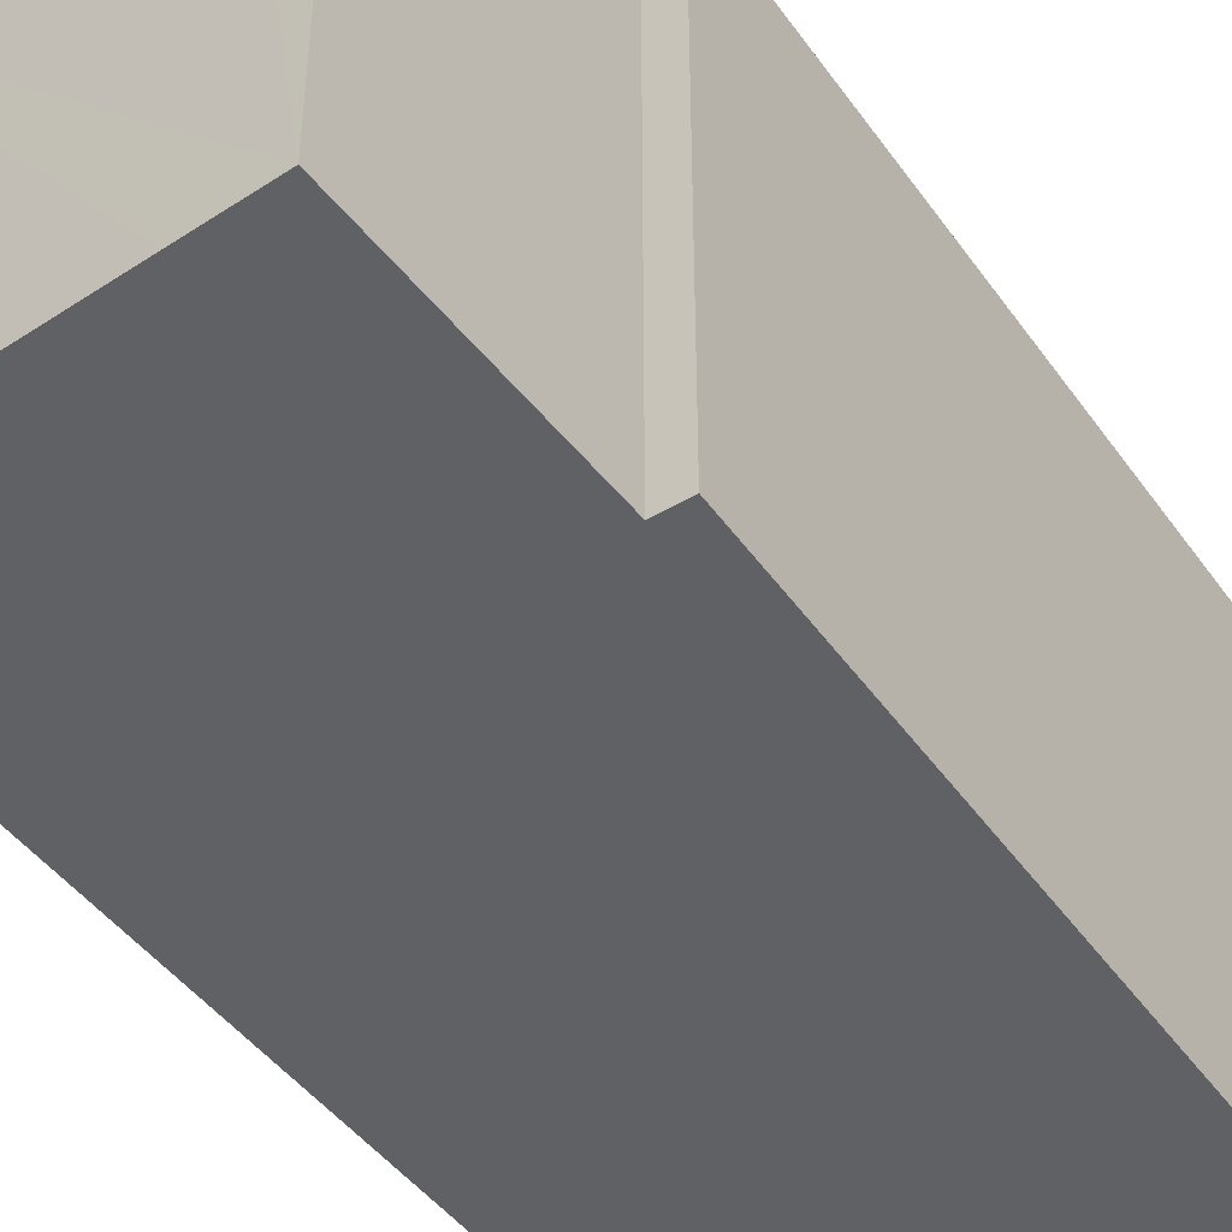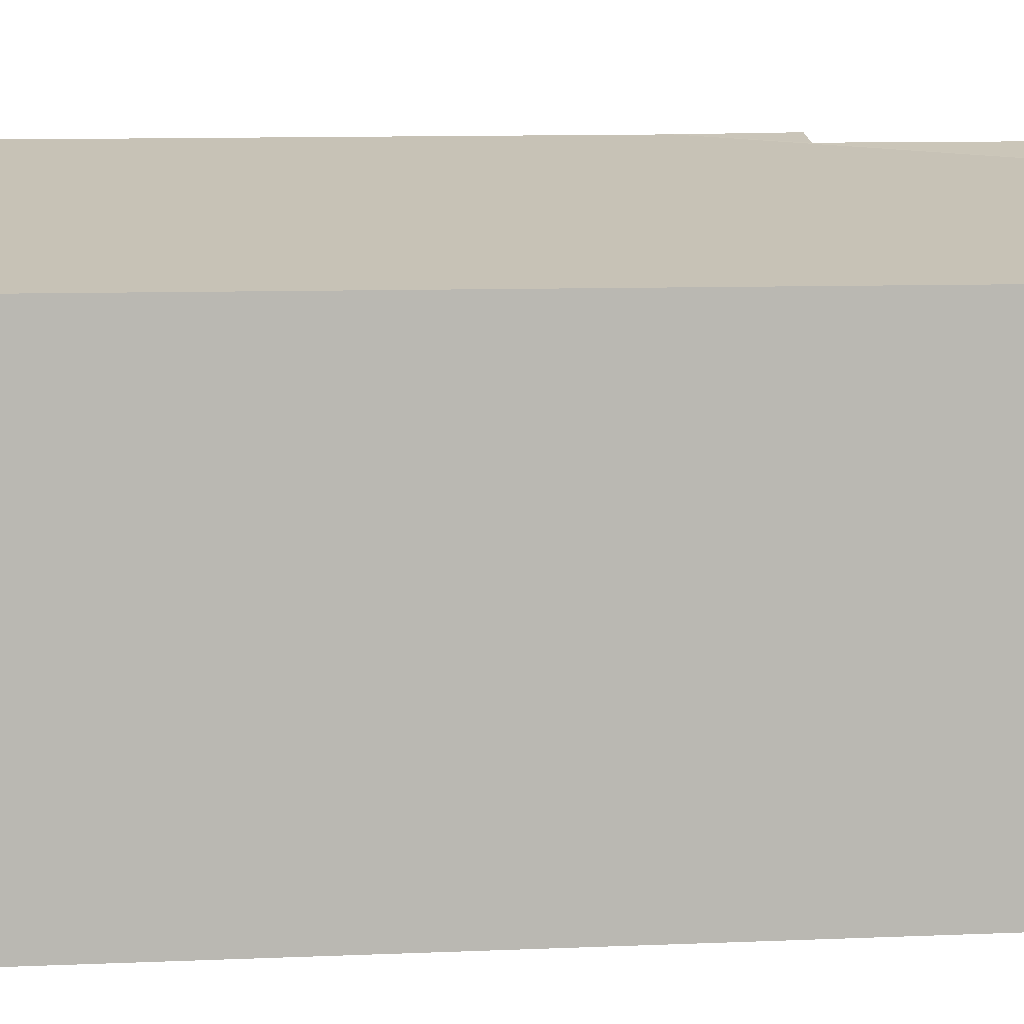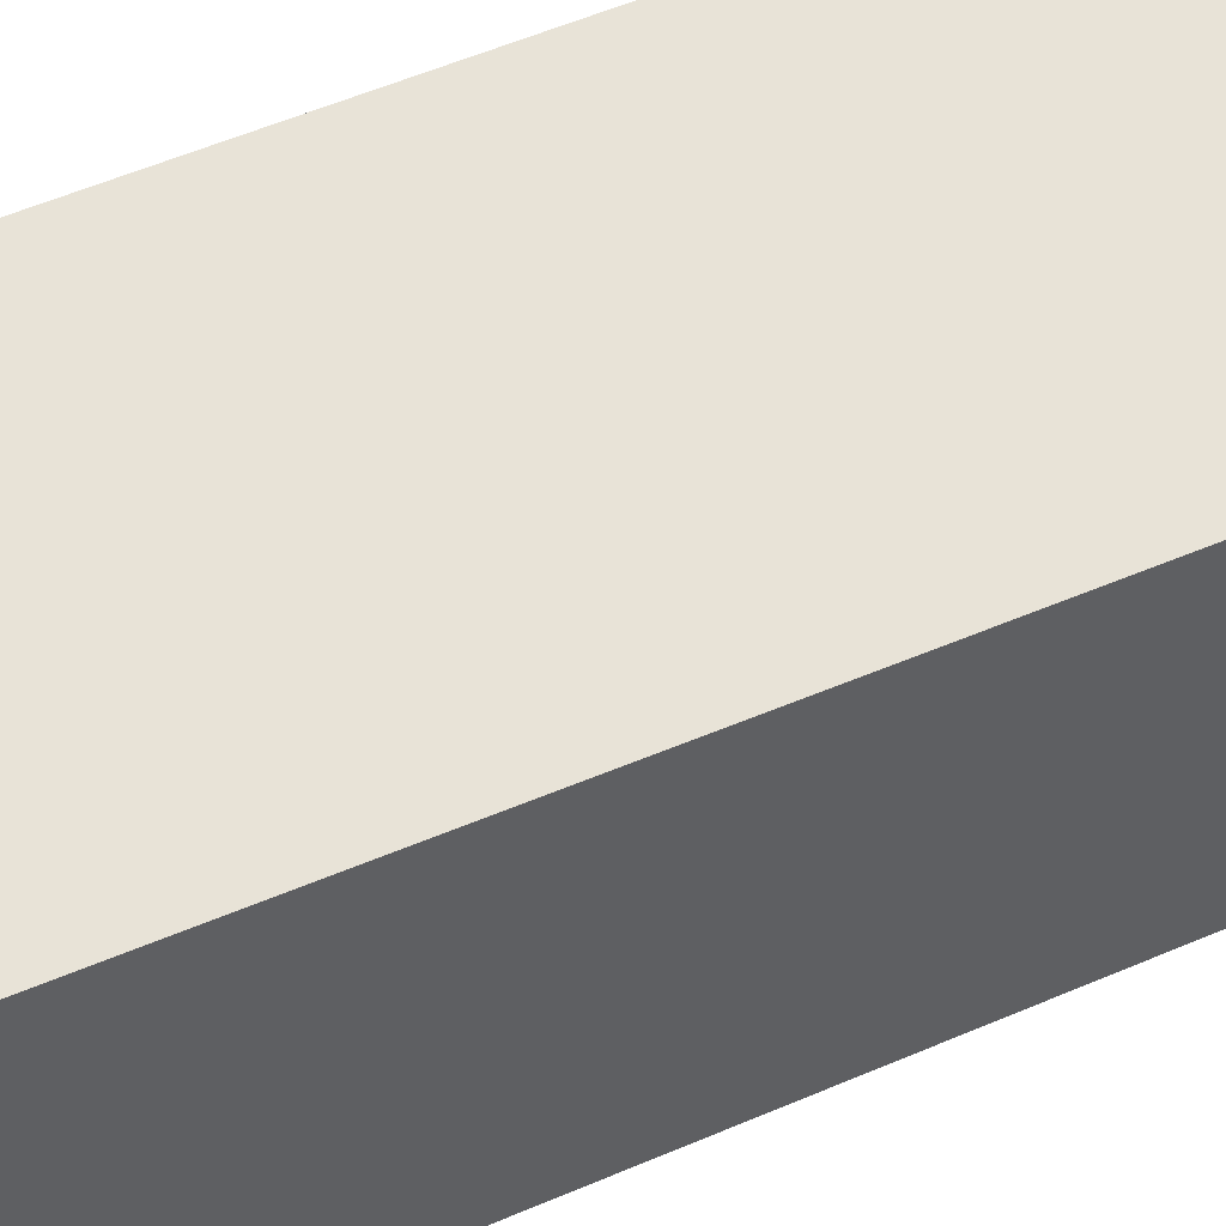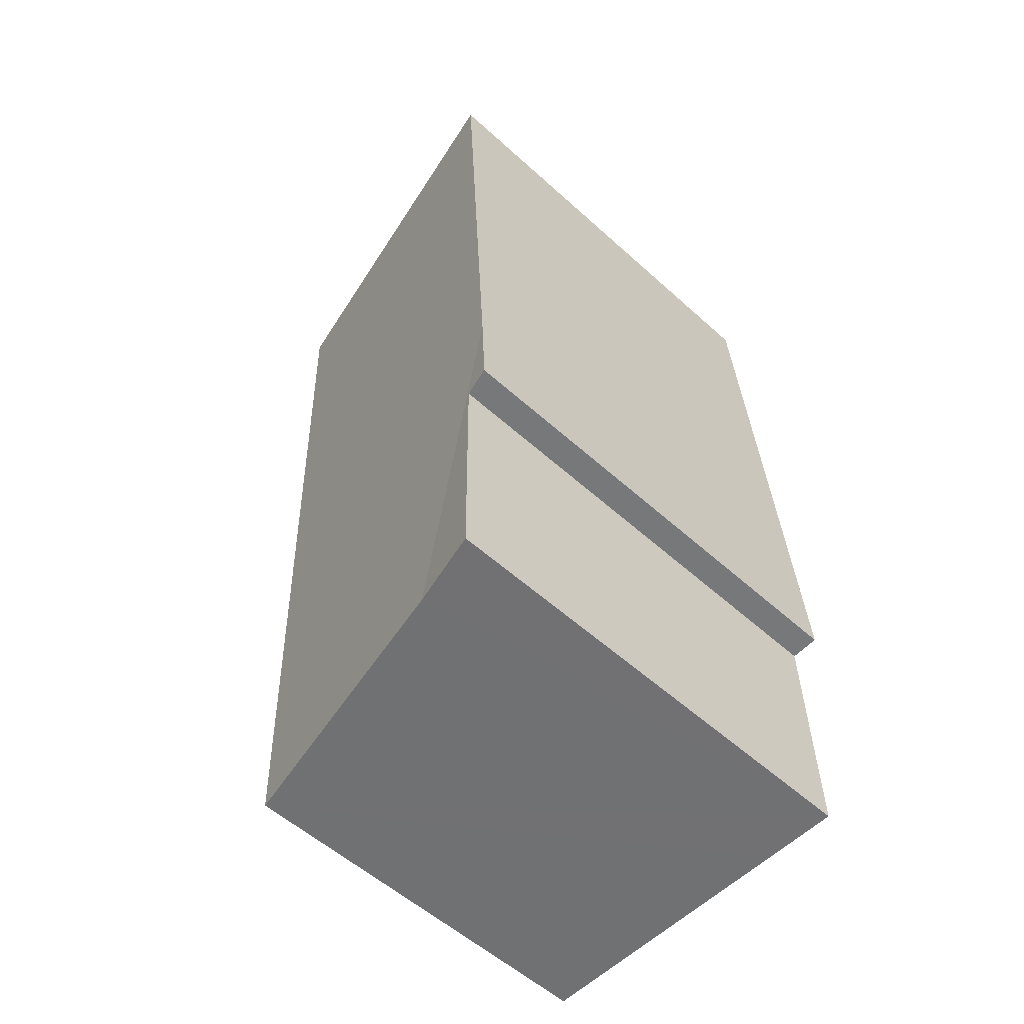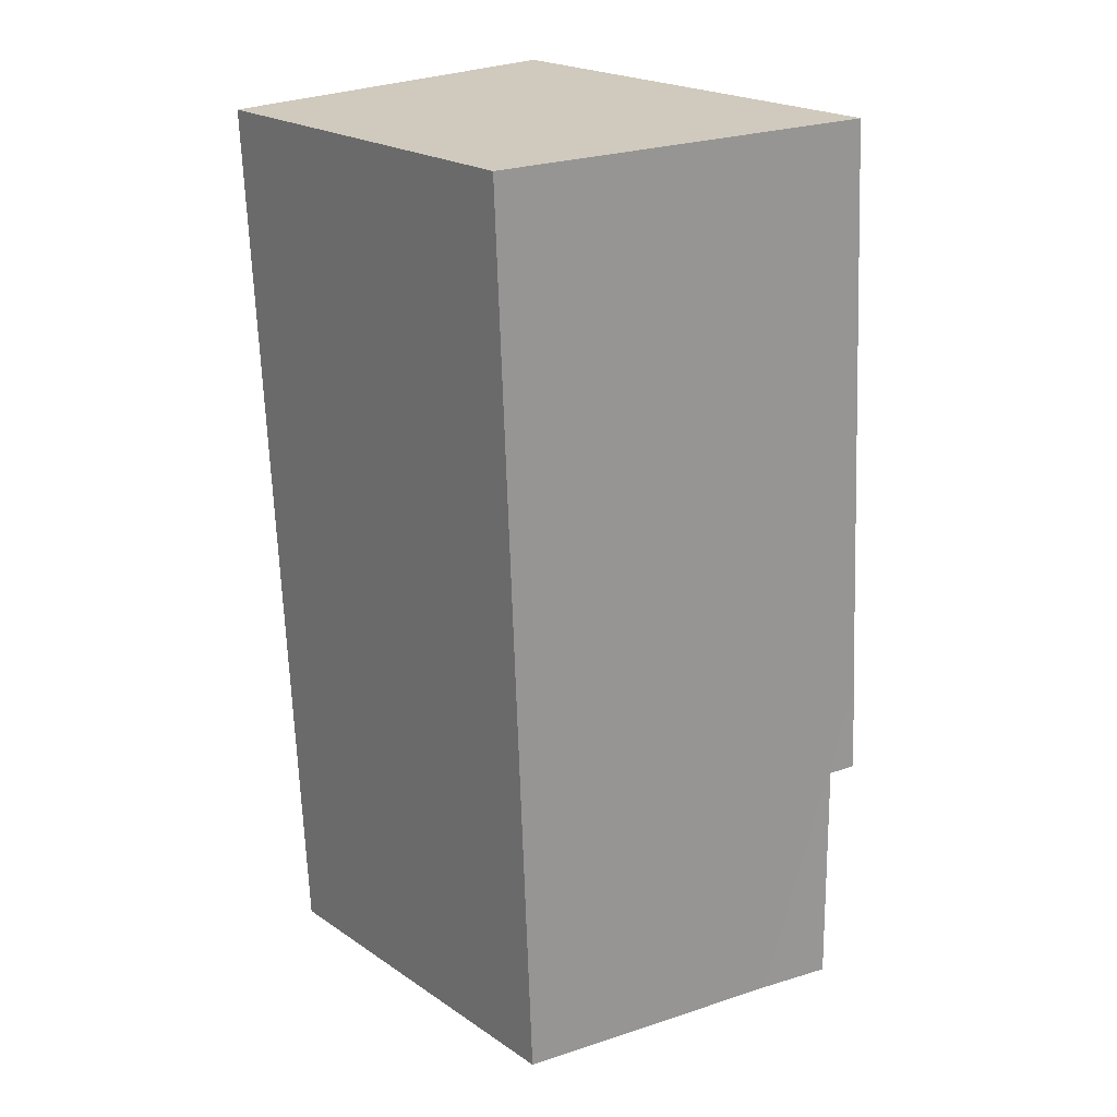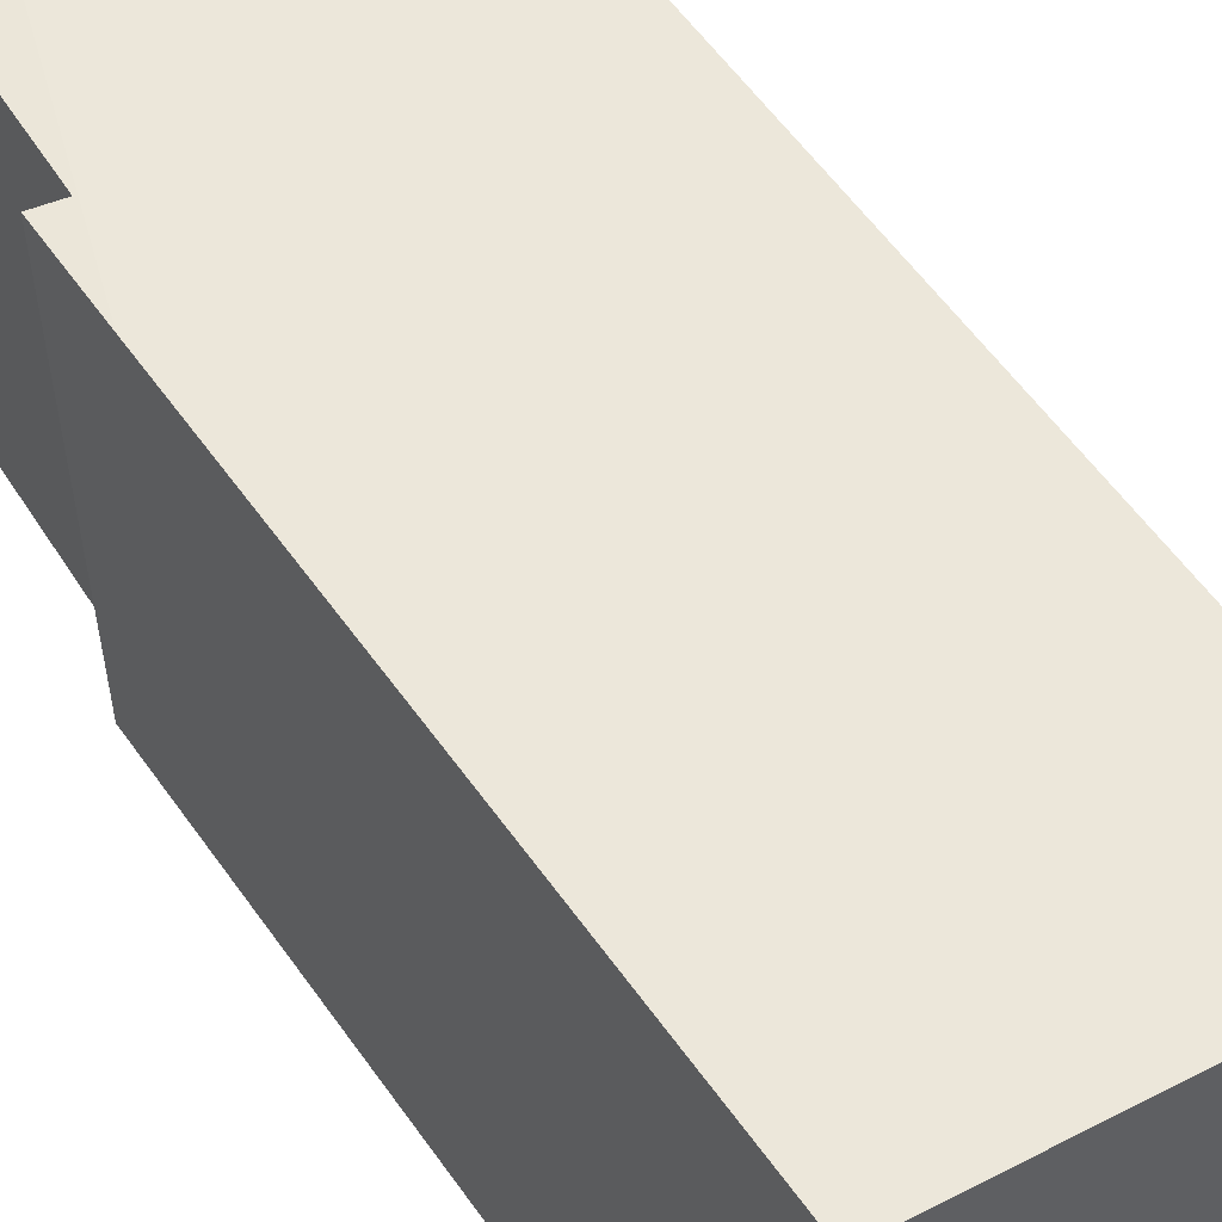
<metadata>
{"format":"obj","ext":"obj","renderer":"f3d","projection":"perspective","resolution":1024,"background":"white","views":[{"elev":-45.9,"azim":-143.4,"up":"+Y"},{"elev":7.9,"azim":85.1,"up":"+Y"},{"elev":53.2,"azim":67.9,"up":"+Y"},{"elev":-55.6,"azim":-133.5,"up":"+Z"},{"elev":22.0,"azim":138.9,"up":"+Z"},{"elev":55.6,"azim":-31.3,"up":"+Y"}]}
</metadata>
<code>
v  2.377 2.441 -1.506
v  0.252 2.911 4.283
v  2.615 2.441 4.22
v  0.034 2.924 0.576
v  0.617 2.79 -1.52
v  0.178 2.891 -0.007
v  0.156 2.896 -1.523
v  0 2.931 1.795e-16
v  0.156 9.326e-17 -1.523
v  0.617 9.307e-17 -1.52
v  2.377 9.222e-17 -1.506
v  0 0 0
v  0.178 4.286e-19 -0.007
v  0.252 -2.623e-16 4.283
v  0.034 -3.527e-17 0.576
v  2.615 -2.584e-16 4.22
g defaultobject
f 1 2 3
f 2 1 4
f 4 1 5
f 5 6 4
f 6 5 7
f 4 6 8
f 5 9 7
f 9 5 1
f 9 1 10
f 10 1 11
f 6 12 8
f 12 6 13
f 9 6 7
f 6 9 13
f 12 4 8
f 4 12 2
f 2 12 14
f 14 12 15
f 14 3 2
f 3 14 16
f 16 1 3
f 1 16 11
f 15 16 14
f 16 15 11
f 11 15 13
f 13 15 12
f 11 13 9
f 11 9 10

</code>
